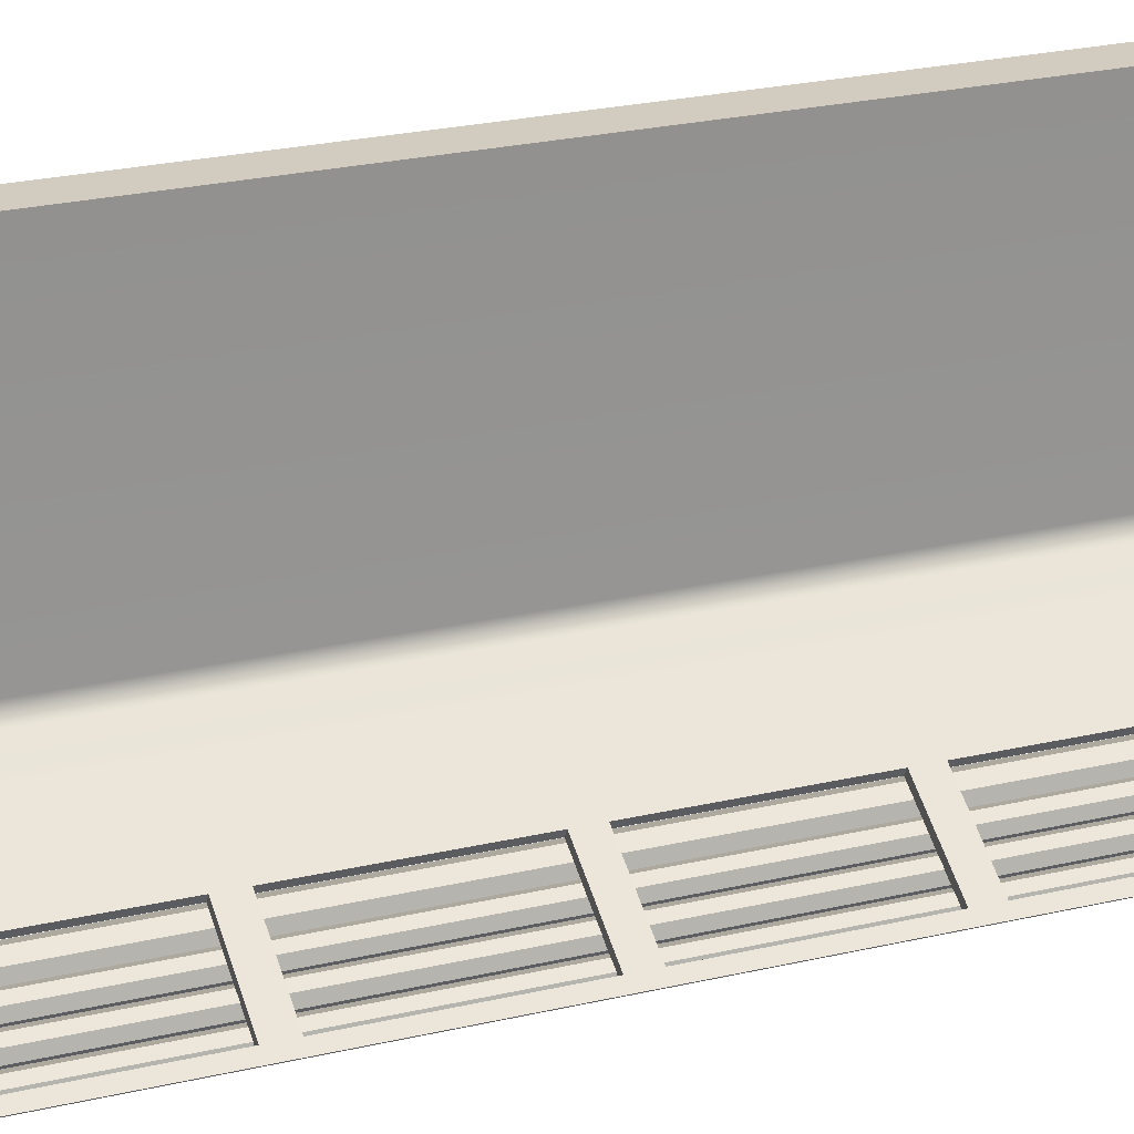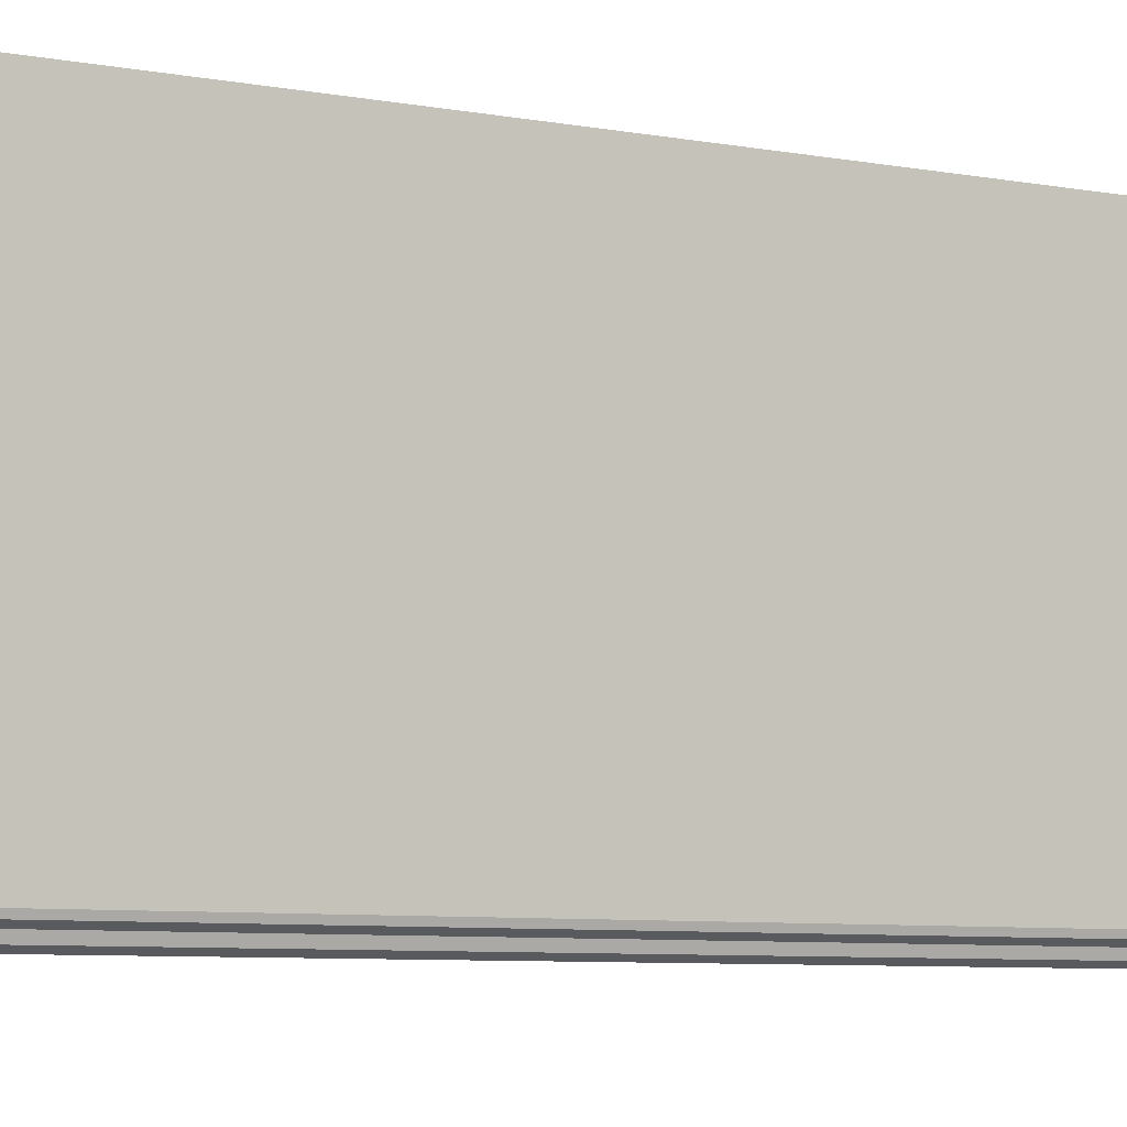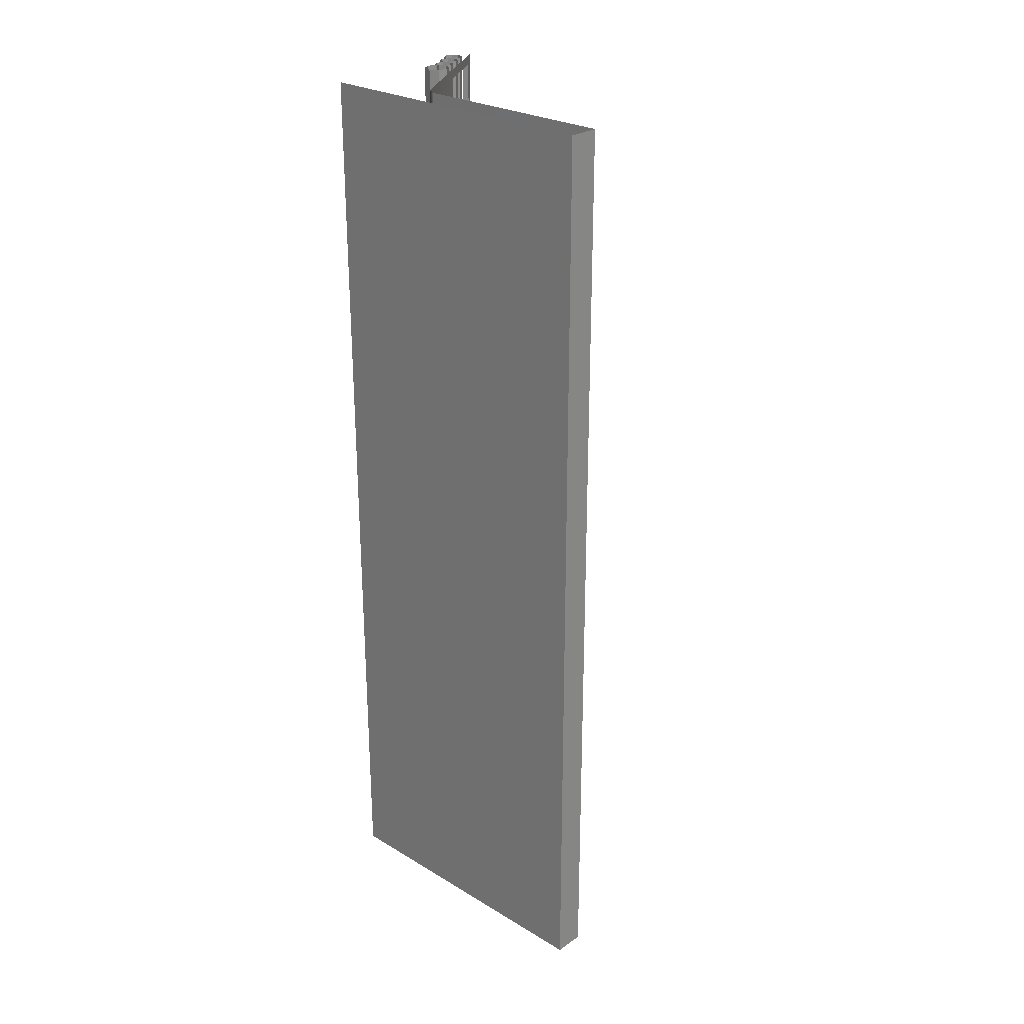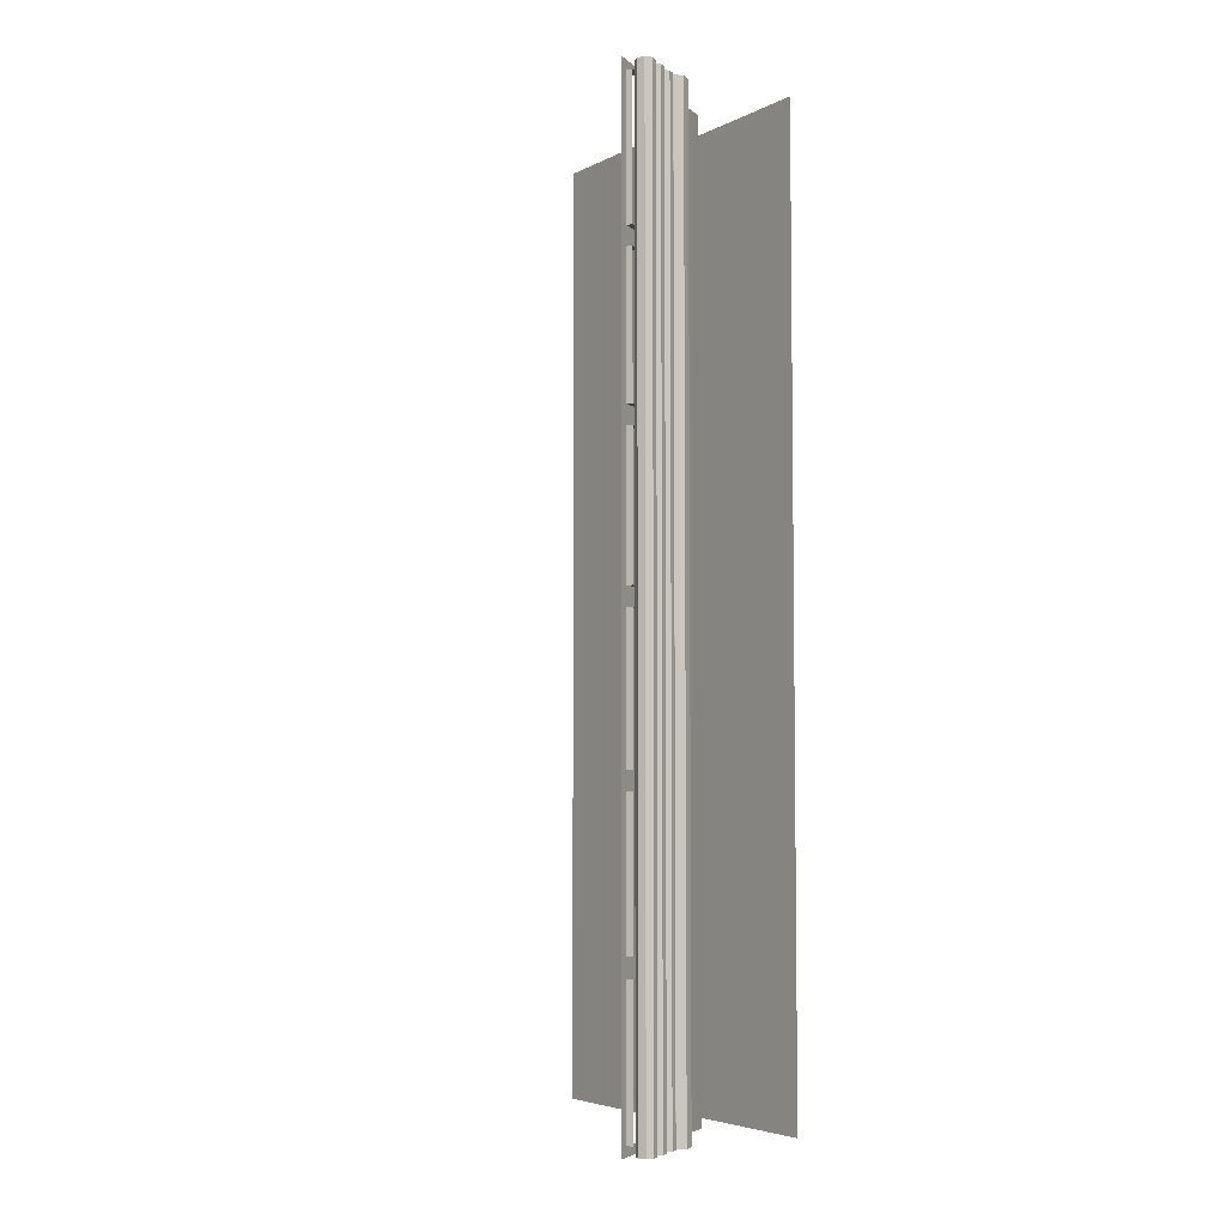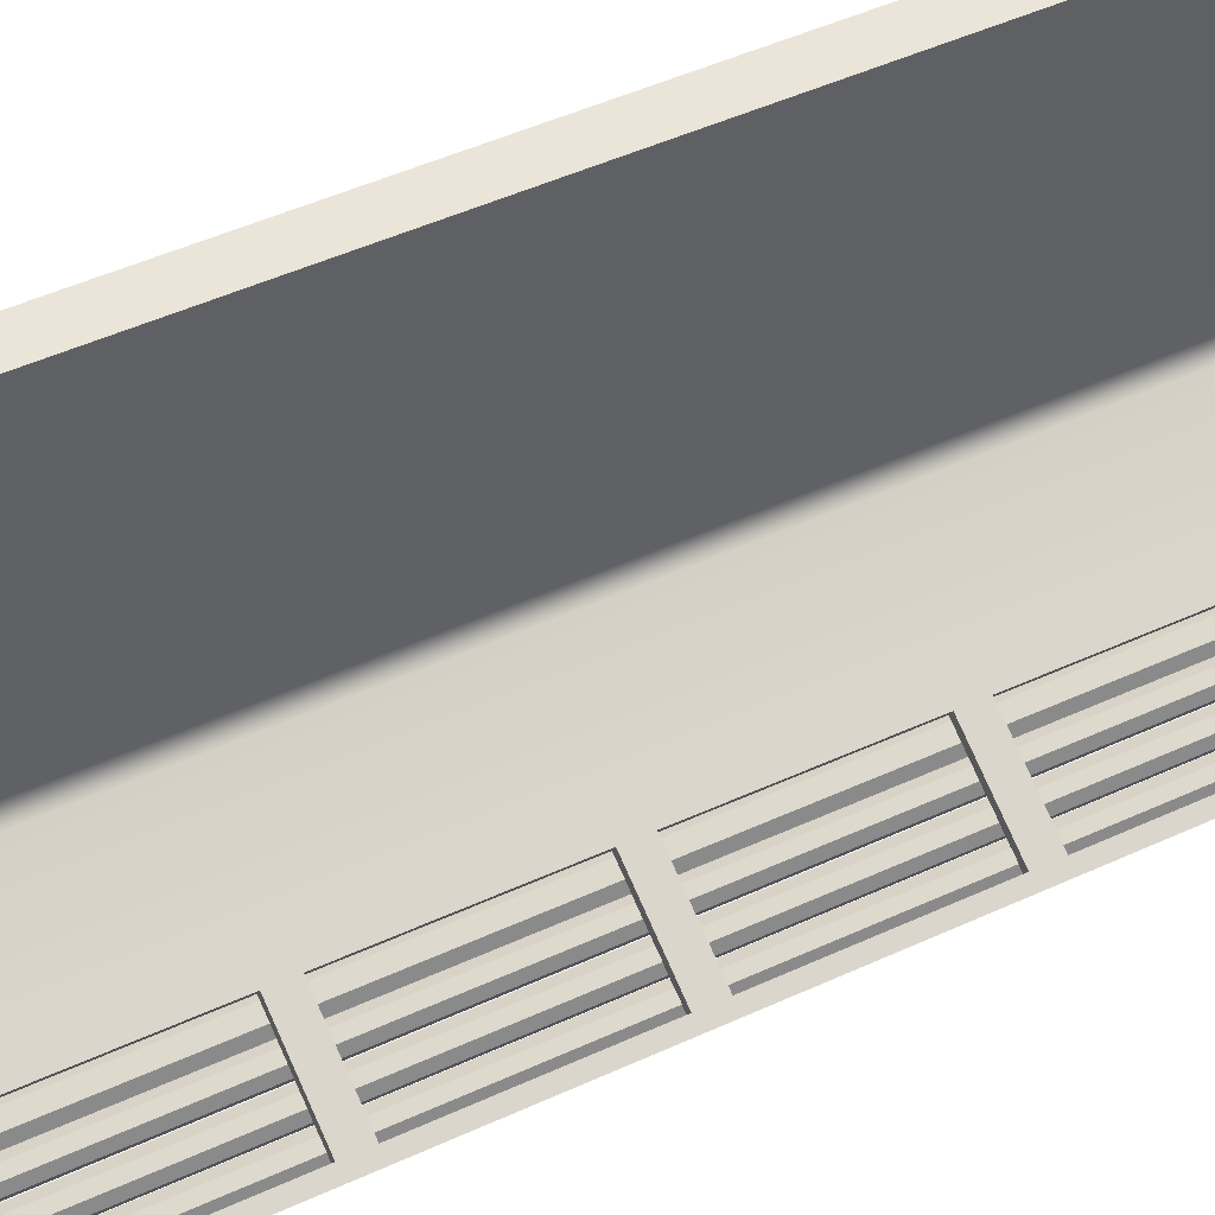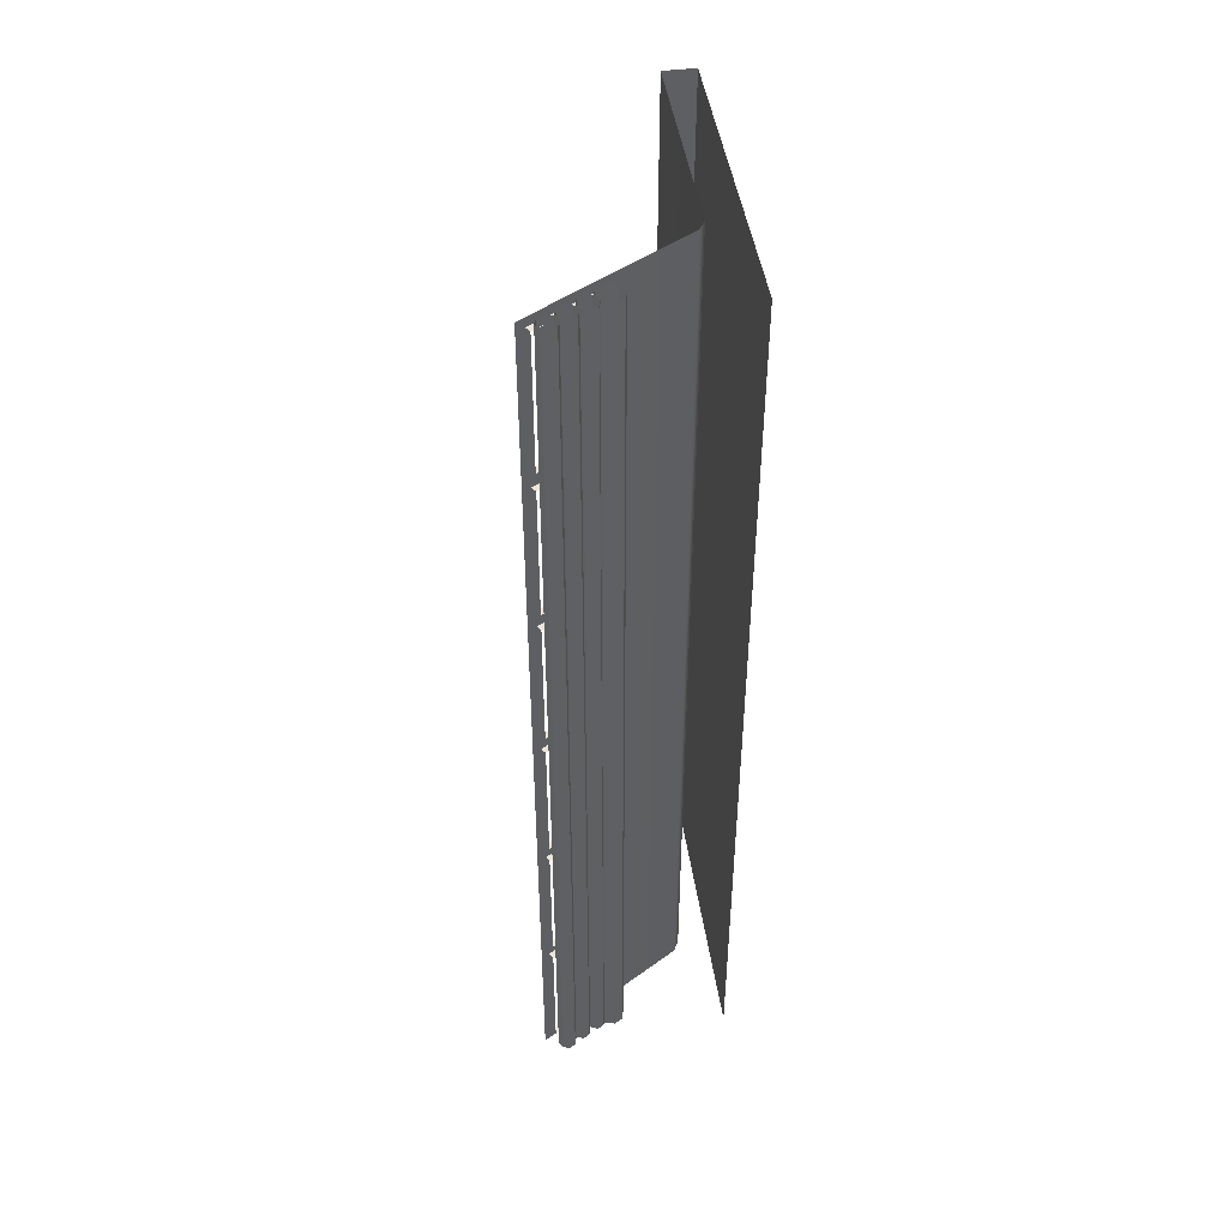
<metadata>
{"format":"obj","ext":"obj","renderer":"f3d","projection":"perspective","resolution":1024,"background":"white","views":[{"elev":23.8,"azim":-111.7,"up":"+Y"},{"elev":-6.0,"azim":57.2,"up":"+Y"},{"elev":26.4,"azim":133.1,"up":"+Z"},{"elev":-4.9,"azim":-34.4,"up":"+Z"},{"elev":44.6,"azim":-118.7,"up":"+Y"},{"elev":46.1,"azim":-8.3,"up":"+Z"}]}
</metadata>
<code>
g default
v 9 0 15
v 15 0 15
v 14 10 15
v 15 10 15
v 14 10 -15
v 15 10 -15
v 9 0 -15
v 15 0 -15
v 15 3.033 -15
v 15 3.033 15
v 14 3.262 15
v 13.8 2.914 15
v 13.8 2.914 -15
v 14 3.262 -15
v 13.8 2.914 -10
v 9 0 -10
v 15 0 -10
v 15 3.033 -10
v 15 10 -10
v 14 10 -10
v 14 3.262 -10
v 13.8 2.914 -5
v 9 0 -5
v 15 0 -5
v 15 3.033 -5
v 15 10 -5
v 14 10 -5
v 14 3.262 -5
v 13.8 2.914 0
v 9 0 0
v 15 0 0
v 15 3.033 0
v 15 10 0
v 14 10 0
v 14 3.262 0
v 13.8 2.914 5
v 9 0 5
v 15 0 5
v 15 3.033 5
v 15 10 5
v 14 10 5
v 14 3.262 5
v 13.8 2.914 10
v 9 0 10
v 15 0 10
v 15 3.033 10
v 15 10 10
v 14 10 10
v 14 3.262 10
v 11.49 1.509 -15
v 11.49 1.509 -10
v 11.49 1.509 -5
v 11.49 1.509 0
v 11.49 1.509 5
v 11.49 1.509 10
v 11.49 1.509 15
v 9.257 0.1556 -14.7
v 9.257 0.1556 -10.3
v 11.23 1.353 -10.3
v 11.23 1.353 -14.7
v 9.257 0.1556 -9.7
v 9.257 0.1556 -5.3
v 11.23 1.353 -5.3
v 11.23 1.353 -9.7
v 9.257 0.1556 -4.7
v 9.257 0.1556 -0.3
v 11.23 1.353 -0.3
v 11.23 1.353 -4.7
v 9.257 0.1556 0.3
v 9.257 0.1556 4.7
v 11.23 1.353 4.7
v 11.23 1.353 0.3
v 9.257 0.1556 5.3
v 9.257 0.1556 9.7
v 11.23 1.353 9.7
v 11.23 1.353 5.3
v 9.257 0.1556 10.3
v 9.257 0.1556 14.7
v 11.23 1.353 14.7
v 11.23 1.353 10.3
v 9.36 -0.01542 -14.7
v 9.36 -0.01542 -10.3
v 11.33 1.182 -10.3
v 11.33 1.182 -14.7
v 9.36 -0.01542 -9.7
v 9.36 -0.01542 -5.3
v 11.33 1.182 -5.3
v 11.33 1.182 -9.7
v 9.36 -0.01542 -4.7
v 9.36 -0.01542 -0.3
v 11.33 1.182 -0.3
v 11.33 1.182 -4.7
v 9.36 -0.01542 0.3
v 9.36 -0.01542 4.7
v 11.33 1.182 4.7
v 11.33 1.182 0.3
v 9.36 -0.01542 5.3
v 9.36 -0.01542 9.7
v 11.33 1.182 9.7
v 11.33 1.182 5.3
v 9.36 -0.01542 10.3
v 9.36 -0.01542 14.7
v 11.33 1.182 14.7
v 11.33 1.182 10.3
g pCube1
f 3 4 47 48
f 2 45 46 10
f 55 56 12 43
f 49 11 3 48
f 10 46 47 4
f 12 11 49 43
f 50 51 15 13
f 18 17 8 9
f 19 18 9 6
f 20 19 6 5
f 14 21 20 5
f 15 21 14 13
f 51 52 22 15
f 25 24 17 18
f 26 25 18 19
f 27 26 19 20
f 21 28 27 20
f 22 28 21 15
f 52 53 29 22
f 32 31 24 25
f 33 32 25 26
f 34 33 26 27
f 28 35 34 27
f 29 35 28 22
f 53 54 36 29
f 39 38 31 32
f 40 39 32 33
f 41 40 33 34
f 35 42 41 34
f 36 42 35 29
f 54 55 43 36
f 46 45 38 39
f 47 46 39 40
f 48 47 40 41
f 42 49 48 41
f 43 49 42 36
f 7 16 58 57
f 16 51 59 58
f 51 50 60 59
f 50 7 57 60
f 16 23 62 61
f 23 52 63 62
f 52 51 64 63
f 51 16 61 64
f 23 30 66 65
f 30 53 67 66
f 53 52 68 67
f 52 23 65 68
f 30 37 70 69
f 37 54 71 70
f 54 53 72 71
f 53 30 69 72
f 37 44 74 73
f 44 55 75 74
f 55 54 76 75
f 54 37 73 76
f 44 1 78 77
f 1 56 79 78
f 56 55 80 79
f 55 44 77 80
f 57 58 82 81
f 58 59 83 82
f 59 60 84 83
f 60 57 81 84
f 61 62 86 85
f 62 63 87 86
f 63 64 88 87
f 64 61 85 88
f 65 66 90 89
f 66 67 91 90
f 67 68 92 91
f 68 65 89 92
f 69 70 94 93
f 70 71 95 94
f 71 72 96 95
f 72 69 93 96
f 73 74 98 97
f 74 75 99 98
f 75 76 100 99
f 76 73 97 100
f 77 78 102 101
f 78 79 103 102
f 79 80 104 103
f 80 77 101 104
g default
v 9.912 0.1324 -15
v 9.691 0.1938 -15
v 9.491 0.08069 -15
v 9.43 -0.1406 -15
v 9.543 -0.3404 -15
v 9.764 -0.4018 -15
v 9.964 -0.2887 -15
v 10.03 -0.06745 -15
v 9.912 0.1324 15
v 9.691 0.1938 15
v 9.491 0.08069 15
v 9.43 -0.1406 15
v 9.543 -0.3404 15
v 9.764 -0.4018 15
v 9.964 -0.2887 15
v 10.03 -0.06745 15
g pCube1 pCylinder1
f 105 106 114 113
f 106 107 115 114
f 107 108 116 115
f 108 109 117 116
f 109 110 118 117
f 110 111 119 118
f 111 112 120 119
f 112 105 113 120
g default
v 10.42 0.4366 -15
v 10.2 0.498 -15
v 9.999 0.3849 -15
v 9.938 0.1637 -15
v 10.05 -0.03618 -15
v 10.27 -0.09754 -15
v 10.47 0.01553 -15
v 10.53 0.2368 -15
v 10.42 0.4366 15
v 10.2 0.498 15
v 9.999 0.3849 15
v 9.938 0.1637 15
v 10.05 -0.03618 15
v 10.27 -0.09754 15
v 10.47 0.01553 15
v 10.53 0.2368 15
g pCube1 pCylinder2
f 121 122 130 129
f 122 123 131 130
f 123 124 132 131
f 124 125 133 132
f 125 126 134 133
f 126 127 135 134
f 127 128 136 135
f 128 121 129 136
g default
v 10.94 0.7321 -15
v 10.72 0.7935 -15
v 10.52 0.6804 -15
v 10.46 0.4591 -15
v 10.57 0.2593 -15
v 10.8 0.1979 -15
v 11 0.311 -15
v 11.06 0.5323 -15
v 10.94 0.7321 15
v 10.72 0.7935 15
v 10.52 0.6804 15
v 10.46 0.4591 15
v 10.57 0.2593 15
v 10.8 0.1979 15
v 11 0.311 15
v 11.06 0.5323 15
g pCube1 pCylinder3
f 137 138 146 145
f 138 139 147 146
f 139 140 148 147
f 140 141 149 148
f 141 142 150 149
f 142 143 151 150
f 143 144 152 151
f 144 137 145 152
g default
v 11.57 1.05 -15
v 11.26 1.134 -15
v 10.99 0.9785 -15
v 10.9 0.6732 -15
v 11.06 0.3974 -15
v 11.36 0.3128 -15
v 11.64 0.4688 -15
v 11.73 0.7741 -15
v 11.57 1.05 15
v 11.26 1.134 15
v 10.99 0.9785 15
v 10.9 0.6732 15
v 11.06 0.3974 15
v 11.36 0.3128 15
v 11.64 0.4688 15
v 11.73 0.7741 15
g pCube1 pCylinder4
f 153 154 162 161
f 154 155 163 162
f 155 156 164 163
f 156 157 165 164
f 157 158 166 165
f 158 159 167 166
f 159 160 168 167
f 160 153 161 168

</code>
